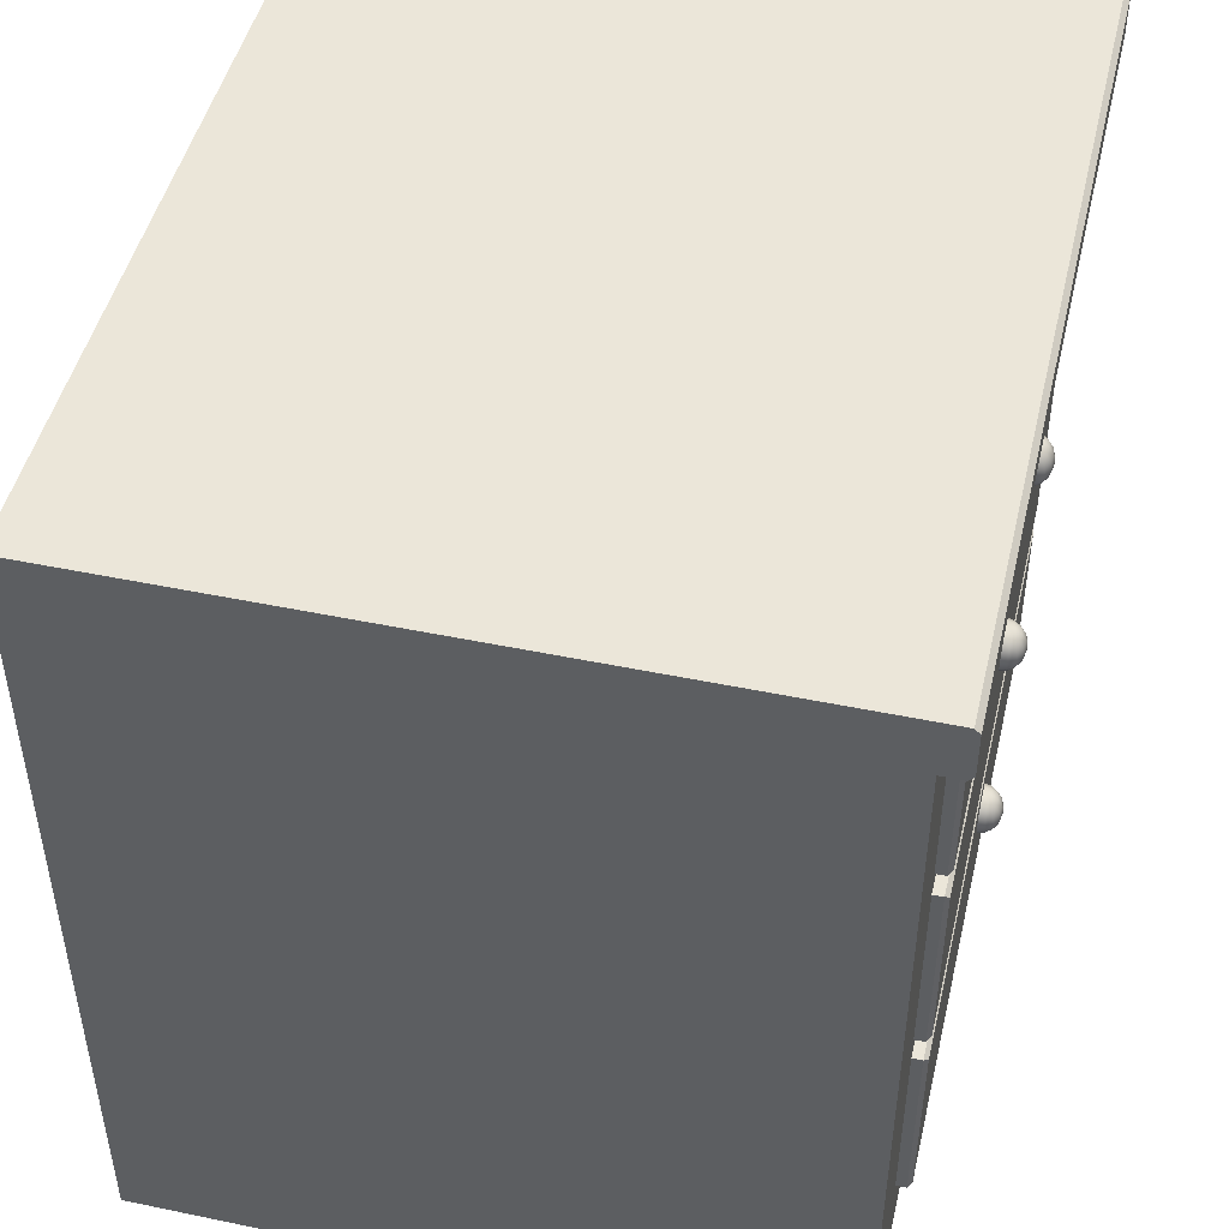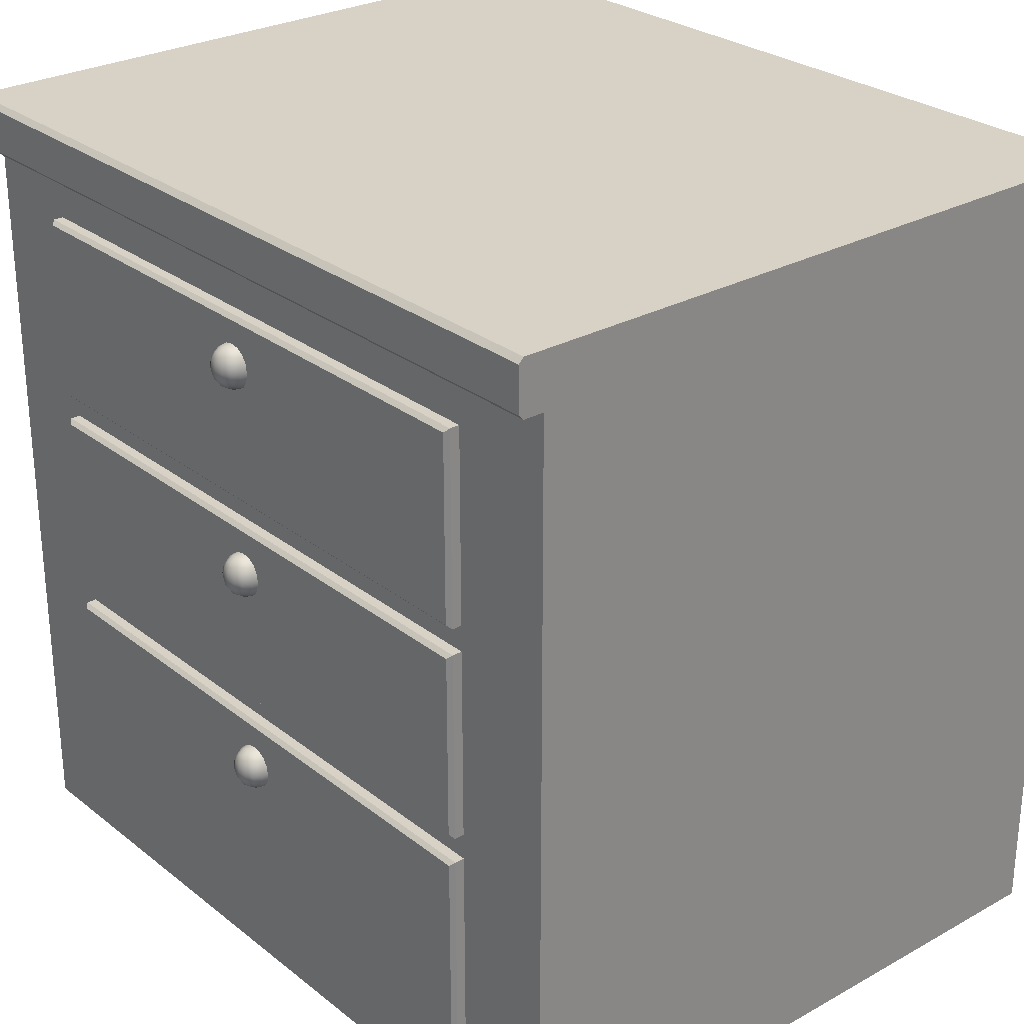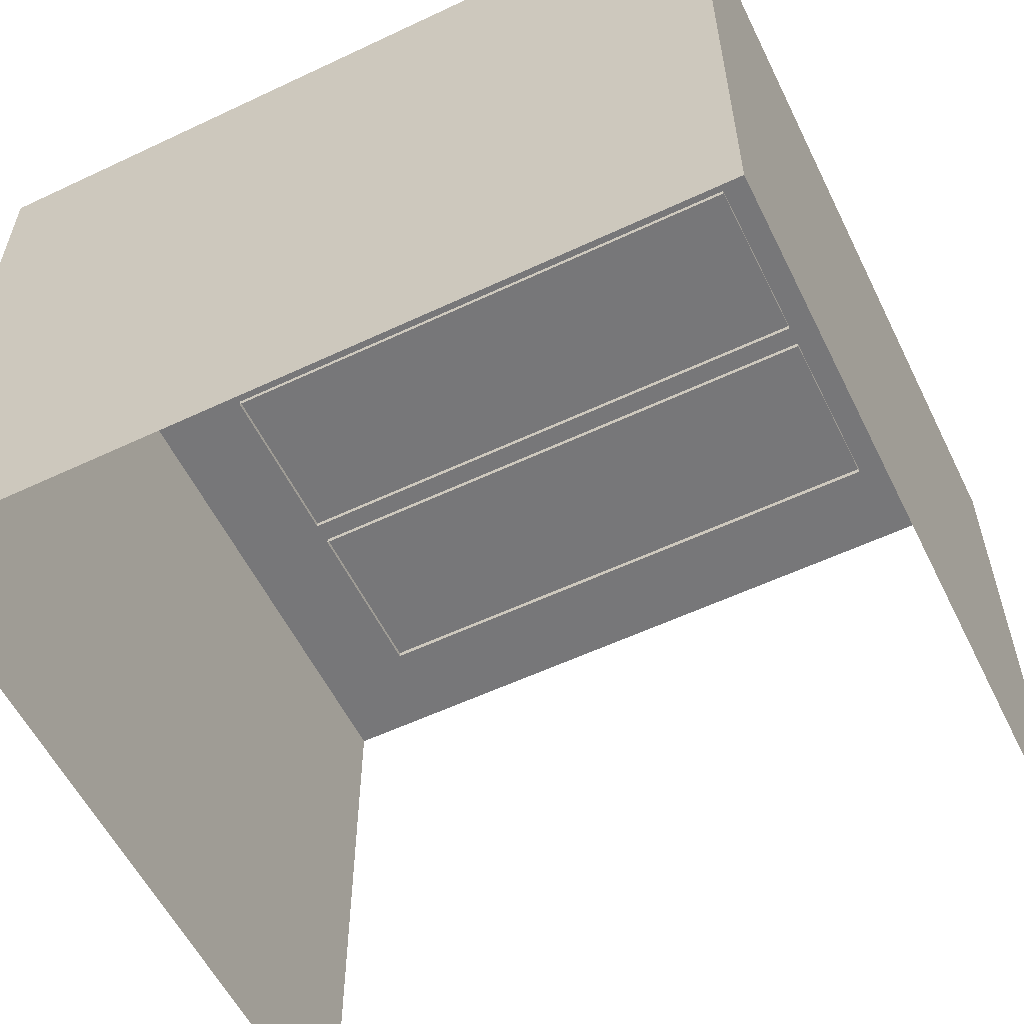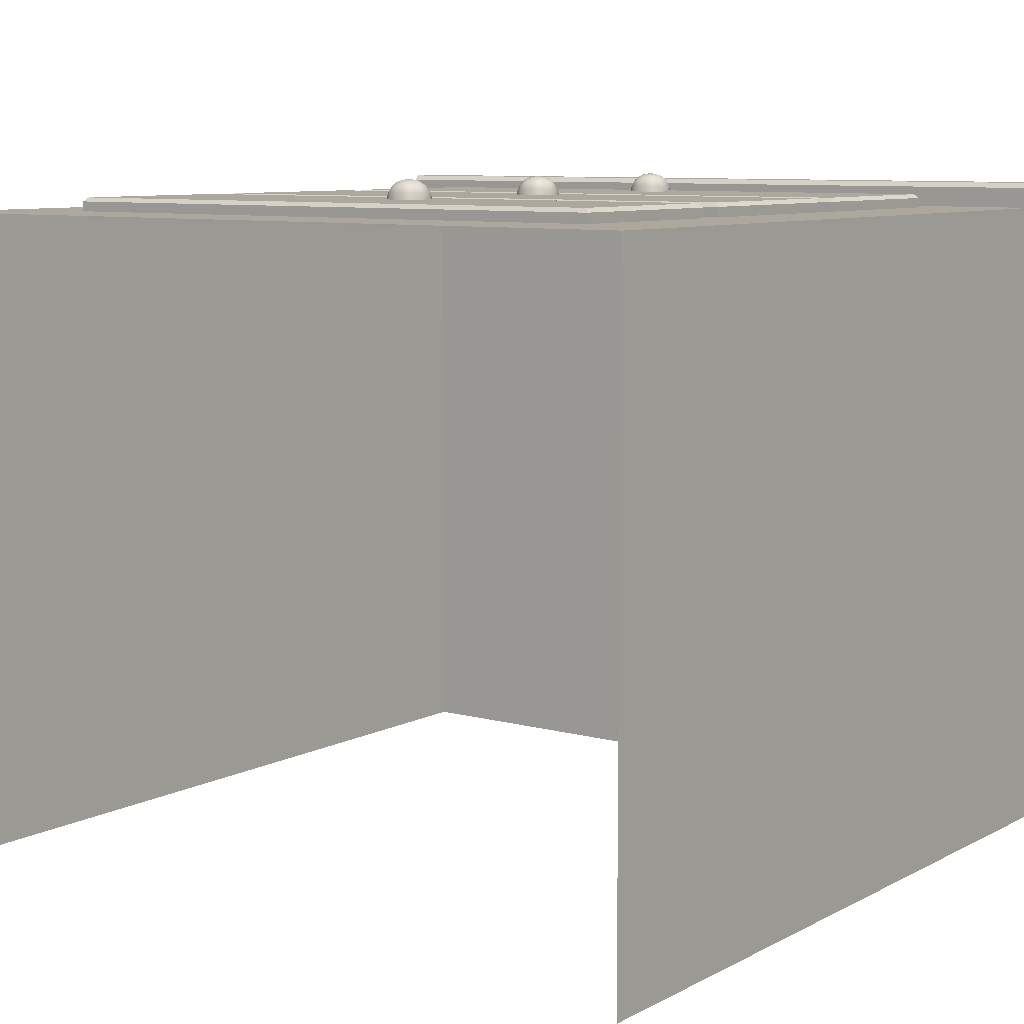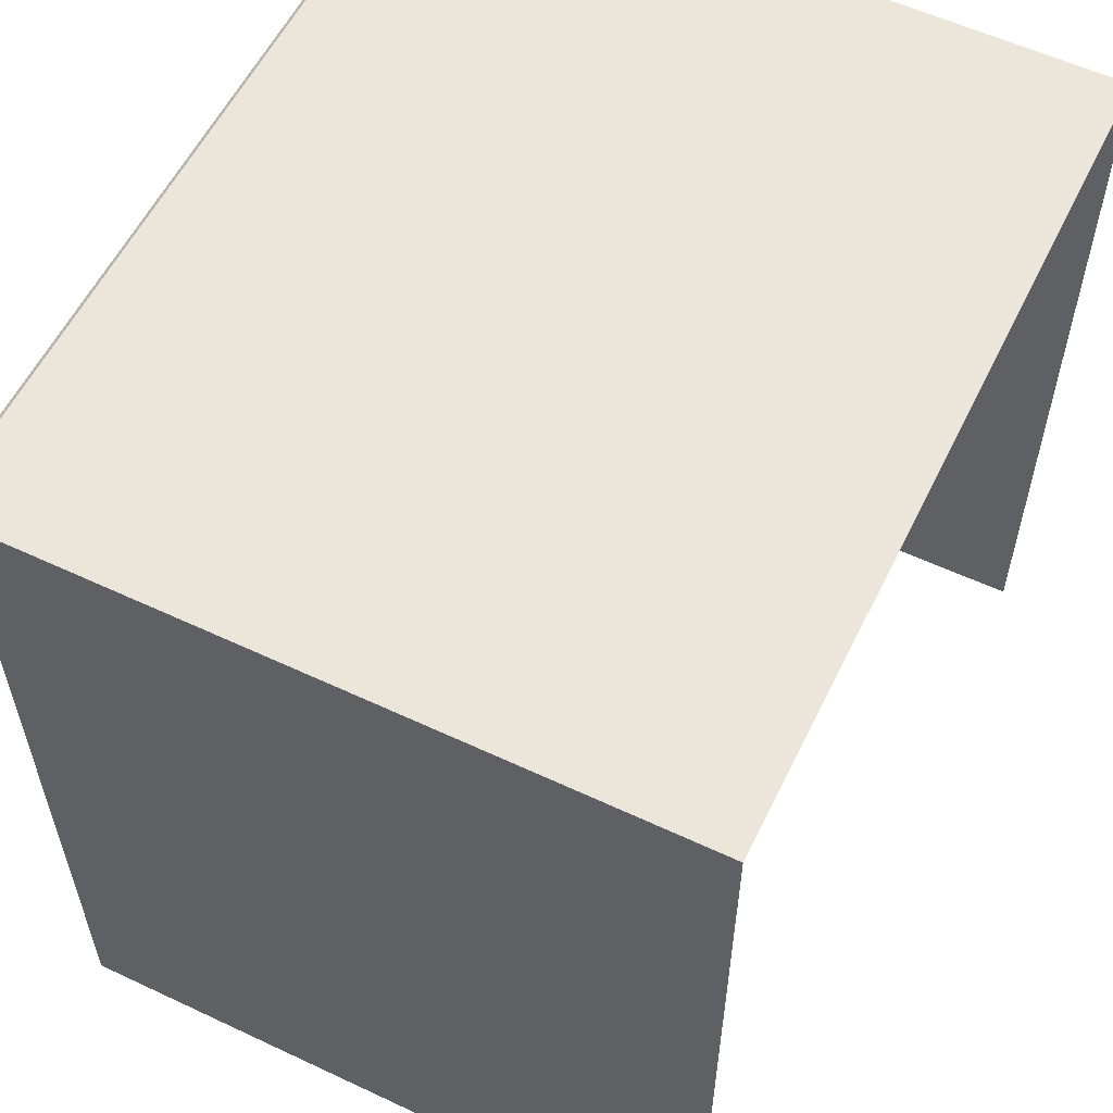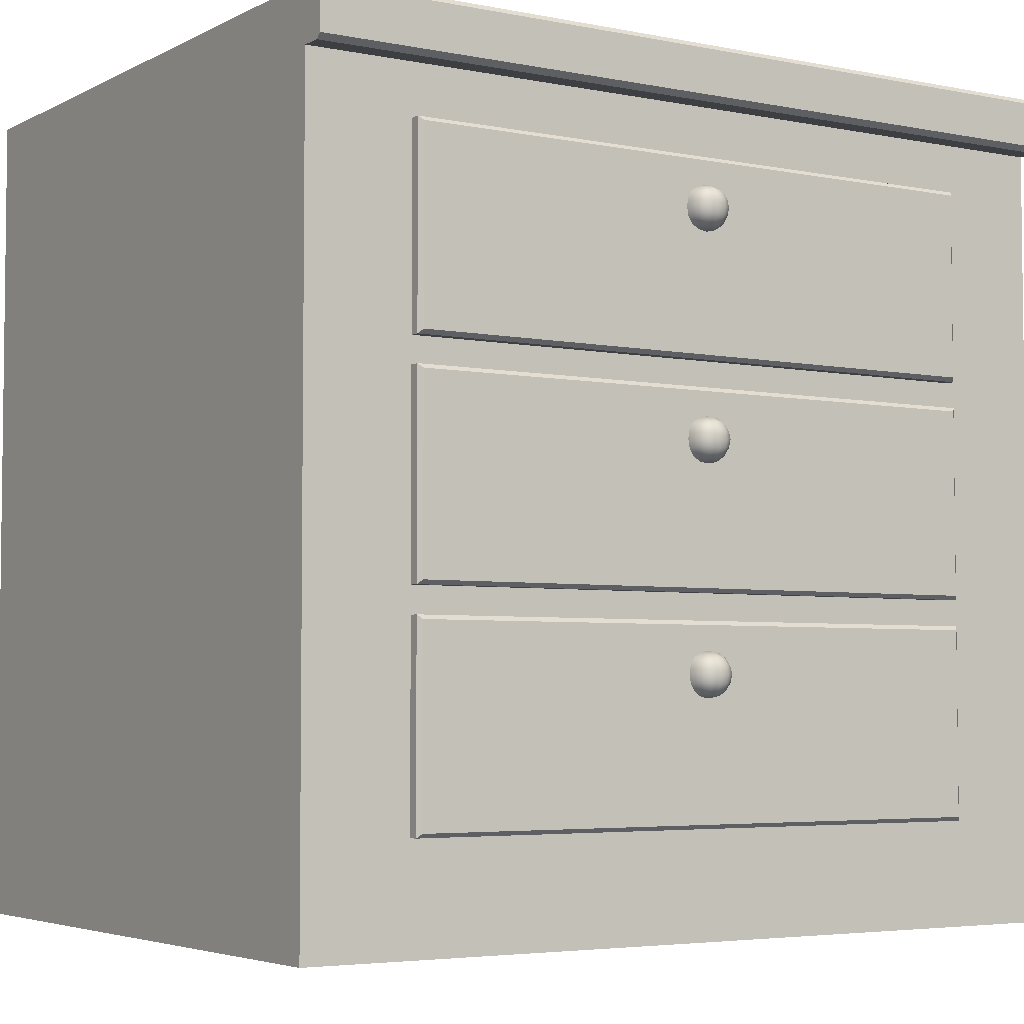
<metadata>
{"format":"obj","ext":"obj","renderer":"f3d","projection":"perspective","resolution":1024,"background":"white","views":[{"elev":47.5,"azim":-76.8,"up":"+Y"},{"elev":27.6,"azim":49.8,"up":"+Y"},{"elev":-57.2,"azim":-153.9,"up":"+Z"},{"elev":8.6,"azim":36.3,"up":"+Z"},{"elev":57.4,"azim":116.0,"up":"+Y"},{"elev":-4.3,"azim":-32.9,"up":"+Y"}]}
</metadata>
<code>
g default
v 5.98 3.601 3.802
v 13.13 3.601 3.802
v 5.98 1.399 3.802
v 13.13 1.399 3.802
v 6.027 1.446 4.035
v 5.98 1.399 3.988
v 13.08 1.446 4.035
v 13.13 1.399 3.988
v 6.027 3.554 4.035
v 5.98 3.601 3.988
v 13.08 3.554 4.035
v 13.13 3.601 3.988
v 9.407 2.881 4.159
v 9.704 2.881 4.159
v 9.407 3.178 4.159
v 9.704 3.178 4.159
v 9.368 3.217 4.011
v 9.743 2.842 4.011
v 9.368 2.842 4.011
v 9.556 2.842 4.198
v 9.743 3.03 4.198
v 9.556 3.217 4.198
v 9.368 3.03 4.198
v 9.743 3.217 4.011
v 9.556 3.03 4.267
v 9.556 3.286 4.011
v 9.556 2.773 4.011
v 9.812 3.03 4.011
v 9.299 3.03 4.011
v 9.453 2.79 4.011
v 9.658 2.79 4.011
v 9.731 2.855 4.099
v 9.556 2.79 4.113
v 9.381 2.855 4.099
v 9.795 2.927 4.011
v 9.795 3.03 4.113
v 9.795 3.132 4.011
v 9.316 2.927 4.011
v 9.316 3.03 4.113
v 9.316 3.132 4.011
v 9.467 2.855 4.186
v 9.556 2.927 4.25
v 9.453 3.03 4.25
v 9.381 2.941 4.186
v 9.644 2.855 4.186
v 9.731 2.941 4.186
v 9.658 3.03 4.25
v 9.731 3.118 4.186
v 9.644 3.204 4.186
v 9.556 3.132 4.25
v 9.467 3.204 4.186
v 9.381 3.118 4.186
v 9.556 3.269 4.113
v 9.453 3.269 4.011
v 9.381 3.204 4.099
v 9.731 3.204 4.099
v 9.658 3.269 4.011
v 9.46 2.934 4.234
v 9.651 2.934 4.234
v 9.651 3.125 4.234
v 9.46 3.125 4.234
v 9.46 3.253 4.106
v 9.651 3.253 4.106
v 9.651 2.806 4.106
v 9.46 2.806 4.106
v 9.779 2.934 4.106
v 9.779 3.125 4.106
v 9.333 2.934 4.106
v 9.333 3.125 4.106
v 5.98 -1.399 3.802
v 13.13 -1.399 3.802
v 5.98 -3.601 3.802
v 13.13 -3.601 3.802
v 6.027 -3.554 4.035
v 5.98 -3.601 3.988
v 13.08 -3.554 4.035
v 13.13 -3.601 3.988
v 6.027 -1.446 4.035
v 5.98 -1.399 3.988
v 13.08 -1.446 4.035
v 13.13 -1.399 3.988
v 9.407 0.3808 4.159
v 9.704 0.3808 4.159
v 9.407 0.6782 4.159
v 9.704 0.6782 4.159
v 9.368 0.7173 4.011
v 9.743 0.3417 4.011
v 9.368 0.3417 4.011
v 9.556 0.3417 4.198
v 9.743 0.5295 4.198
v 9.556 0.7173 4.198
v 9.368 0.5295 4.198
v 9.743 0.7173 4.011
v 9.556 0.5295 4.267
v 9.556 0.786 4.011
v 9.556 0.273 4.011
v 9.812 0.5295 4.011
v 9.299 0.5295 4.011
v 9.453 0.2902 4.011
v 9.658 0.2902 4.011
v 9.731 0.3546 4.099
v 9.556 0.2902 4.113
v 9.381 0.3546 4.099
v 9.795 0.4271 4.011
v 9.795 0.5295 4.113
v 9.795 0.6319 4.011
v 9.316 0.4271 4.011
v 9.316 0.5295 4.113
v 9.316 0.6319 4.011
v 9.467 0.3546 4.186
v 9.556 0.4271 4.25
v 9.453 0.5295 4.25
v 9.381 0.4413 4.186
v 9.644 0.3546 4.186
v 9.731 0.4413 4.186
v 9.658 0.5295 4.25
v 9.731 0.6177 4.186
v 9.644 0.7044 4.186
v 9.556 0.6319 4.25
v 9.467 0.7044 4.186
v 9.381 0.6177 4.186
v 9.556 0.7688 4.113
v 9.453 0.7688 4.011
v 9.381 0.7044 4.099
v 9.731 0.7044 4.099
v 9.658 0.7688 4.011
v 9.46 0.4342 4.234
v 9.651 0.4342 4.234
v 9.651 0.6248 4.234
v 9.46 0.6248 4.234
v 9.46 0.7526 4.106
v 9.651 0.7526 4.106
v 9.651 0.3065 4.106
v 9.46 0.3065 4.106
v 9.779 0.4342 4.106
v 9.779 0.6248 4.106
v 9.333 0.4342 4.106
v 9.333 0.6248 4.106
v 5.98 1.101 3.802
v 13.13 1.101 3.802
v 5.98 -1.101 3.802
v 13.13 -1.101 3.802
v 6.027 -1.054 4.035
v 5.98 -1.101 3.988
v 13.08 -1.054 4.035
v 13.13 -1.101 3.988
v 6.027 1.054 4.035
v 5.98 1.101 3.988
v 13.08 1.054 4.035
v 13.13 1.101 3.988
v 4.756 -4.8 3.874
v 14.36 -4.8 3.874
v 4.756 4.8 3.874
v 14.36 4.8 3.874
v 4.756 4.8 -3.874
v 14.36 4.8 -3.874
v 4.756 -4.8 -3.874
v 14.36 -4.8 -3.874
v 4.756 4.176 3.874
v 14.36 4.176 3.874
v 14.36 4.176 -3.874
v 4.756 4.176 -3.874
v 4.756 4.236 4.175
v 4.756 4.176 4.114
v 14.36 4.236 4.175
v 14.36 4.176 4.114
v 14.36 4.739 4.175
v 14.36 4.8 4.114
v 4.756 4.739 4.175
v 4.756 4.8 4.114
v 9.407 -2.119 4.159
v 9.704 -2.119 4.159
v 9.407 -1.822 4.159
v 9.704 -1.822 4.159
v 9.368 -1.783 4.011
v 9.743 -2.158 4.011
v 9.368 -2.158 4.011
v 9.556 -2.158 4.198
v 9.743 -1.97 4.198
v 9.556 -1.783 4.198
v 9.368 -1.97 4.198
v 9.743 -1.783 4.011
v 9.556 -1.97 4.267
v 9.556 -1.714 4.011
v 9.556 -2.227 4.011
v 9.812 -1.97 4.011
v 9.299 -1.97 4.011
v 9.453 -2.21 4.011
v 9.658 -2.21 4.011
v 9.731 -2.145 4.099
v 9.556 -2.21 4.113
v 9.381 -2.145 4.099
v 9.795 -2.073 4.011
v 9.795 -1.97 4.113
v 9.795 -1.868 4.011
v 9.316 -2.073 4.011
v 9.316 -1.97 4.113
v 9.316 -1.868 4.011
v 9.467 -2.145 4.186
v 9.556 -2.073 4.25
v 9.453 -1.97 4.25
v 9.381 -2.059 4.186
v 9.644 -2.145 4.186
v 9.731 -2.059 4.186
v 9.658 -1.97 4.25
v 9.731 -1.882 4.186
v 9.644 -1.796 4.186
v 9.556 -1.868 4.25
v 9.467 -1.796 4.186
v 9.381 -1.882 4.186
v 9.556 -1.731 4.113
v 9.453 -1.731 4.011
v 9.381 -1.796 4.099
v 9.731 -1.796 4.099
v 9.658 -1.731 4.011
v 9.46 -2.066 4.234
v 9.651 -2.066 4.234
v 9.651 -1.875 4.234
v 9.46 -1.875 4.234
v 9.46 -1.747 4.106
v 9.651 -1.747 4.106
v 9.651 -2.194 4.106
v 9.46 -2.194 4.106
v 9.779 -2.066 4.106
v 9.779 -1.875 4.106
v 9.333 -2.066 4.106
v 9.333 -1.875 4.106
g prefab3door
f 5 6 8 7
f 6 5 9 10
f 7 8 12 11
f 10 9 11 12
f 5 7 11 9
f 10 12 2 1
f 3 4 8 6
f 8 4 2 12
f 3 6 10 1
f 13 41 58 44
f 41 20 42 58
f 58 42 25 43
f 44 58 43 23
f 20 45 59 42
f 45 14 46 59
f 59 46 21 47
f 42 59 47 25
f 25 47 60 50
f 47 21 48 60
f 60 48 16 49
f 50 60 49 22
f 23 43 61 52
f 43 25 50 61
f 61 50 22 51
f 52 61 51 15
f 15 51 62 55
f 51 22 53 62
f 62 53 26 54
f 55 62 54 17
f 22 49 63 53
f 49 16 56 63
f 63 56 24 57
f 53 63 57 26
f 27 31 64 33
f 31 18 32 64
f 64 32 14 45
f 33 64 45 20
f 19 30 65 34
f 30 27 33 65
f 65 33 20 41
f 34 65 41 13
f 14 32 66 46
f 32 18 35 66
f 66 35 28 36
f 46 66 36 21
f 21 36 67 48
f 36 28 37 67
f 67 37 24 56
f 48 67 56 16
f 19 34 68 38
f 34 13 44 68
f 68 44 23 39
f 38 68 39 29
f 29 39 69 40
f 39 23 52 69
f 69 52 15 55
f 40 69 55 17
f 74 75 77 76
f 75 74 78 79
f 76 77 81 80
f 79 78 80 81
f 74 76 80 78
f 79 81 71 70
f 72 73 77 75
f 77 73 71 81
f 72 75 79 70
f 82 110 127 113
f 110 89 111 127
f 127 111 94 112
f 113 127 112 92
f 89 114 128 111
f 114 83 115 128
f 128 115 90 116
f 111 128 116 94
f 94 116 129 119
f 116 90 117 129
f 129 117 85 118
f 119 129 118 91
f 92 112 130 121
f 112 94 119 130
f 130 119 91 120
f 121 130 120 84
f 84 120 131 124
f 120 91 122 131
f 131 122 95 123
f 124 131 123 86
f 91 118 132 122
f 118 85 125 132
f 132 125 93 126
f 122 132 126 95
f 96 100 133 102
f 100 87 101 133
f 133 101 83 114
f 102 133 114 89
f 88 99 134 103
f 99 96 102 134
f 134 102 89 110
f 103 134 110 82
f 83 101 135 115
f 101 87 104 135
f 135 104 97 105
f 115 135 105 90
f 90 105 136 117
f 105 97 106 136
f 136 106 93 125
f 117 136 125 85
f 88 103 137 107
f 103 82 113 137
f 137 113 92 108
f 107 137 108 98
f 98 108 138 109
f 108 92 121 138
f 138 121 84 124
f 109 138 124 86
f 143 144 146 145
f 144 143 147 148
f 145 146 150 149
f 148 147 149 150
f 143 145 149 147
f 148 150 140 139
f 141 142 146 144
f 146 142 140 150
f 141 144 148 139
f 163 165 167 169
f 153 154 156 155
f 160 161 156 154
f 162 159 153 155
f 152 158 161 160
f 157 151 159 162
f 159 160 166 164
f 160 154 168 166
f 154 153 170 168
f 170 164 163 169
f 163 164 166 165
f 167 168 170 169
f 159 151 152 160
f 166 168 167 165
f 153 159 164 170
f 171 199 216 202
f 199 178 200 216
f 216 200 183 201
f 202 216 201 181
f 178 203 217 200
f 203 172 204 217
f 217 204 179 205
f 200 217 205 183
f 183 205 218 208
f 205 179 206 218
f 218 206 174 207
f 208 218 207 180
f 181 201 219 210
f 201 183 208 219
f 219 208 180 209
f 210 219 209 173
f 173 209 220 213
f 209 180 211 220
f 220 211 184 212
f 213 220 212 175
f 180 207 221 211
f 207 174 214 221
f 221 214 182 215
f 211 221 215 184
f 185 189 222 191
f 189 176 190 222
f 222 190 172 203
f 191 222 203 178
f 177 188 223 192
f 188 185 191 223
f 223 191 178 199
f 192 223 199 171
f 172 190 224 204
f 190 176 193 224
f 224 193 186 194
f 204 224 194 179
f 179 194 225 206
f 194 186 195 225
f 225 195 182 214
f 206 225 214 174
f 177 192 226 196
f 192 171 202 226
f 226 202 181 197
f 196 226 197 187
f 187 197 227 198
f 197 181 210 227
f 227 210 173 213
f 198 227 213 175

</code>
